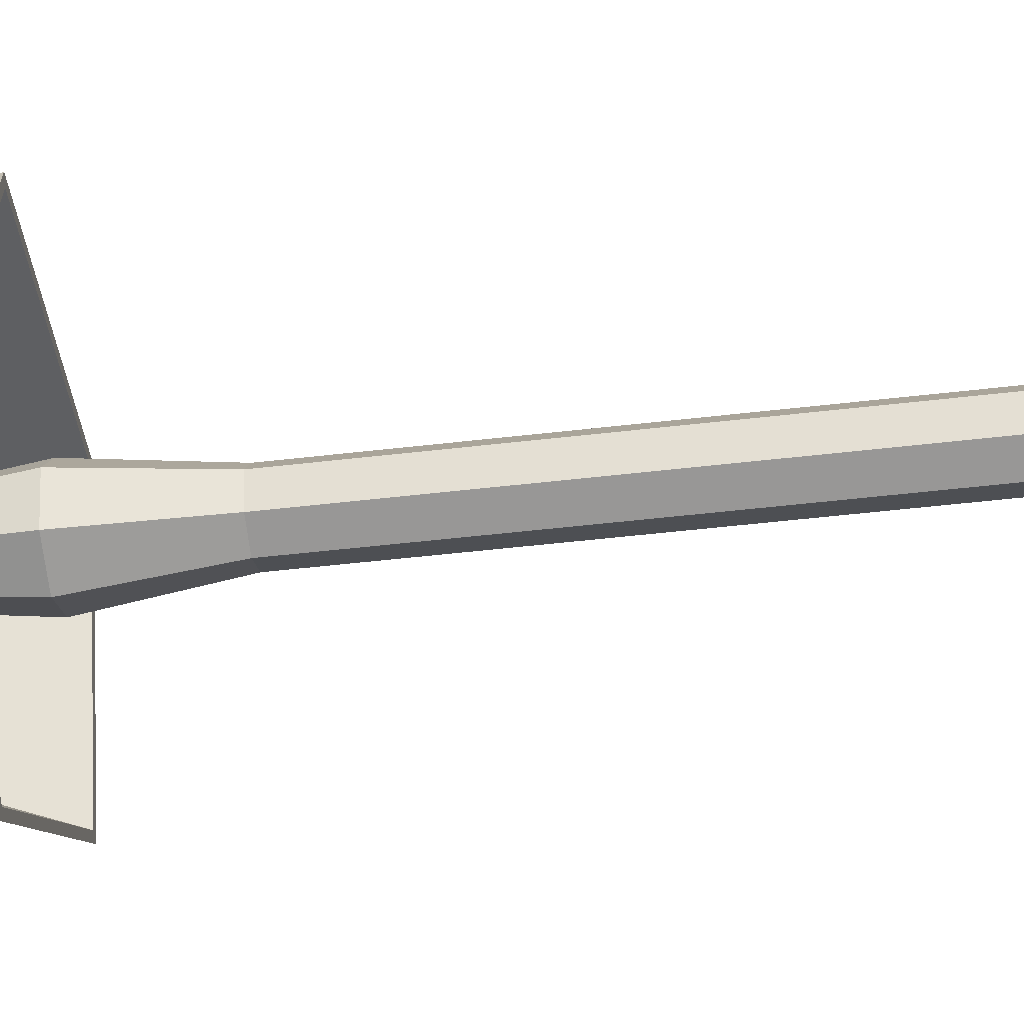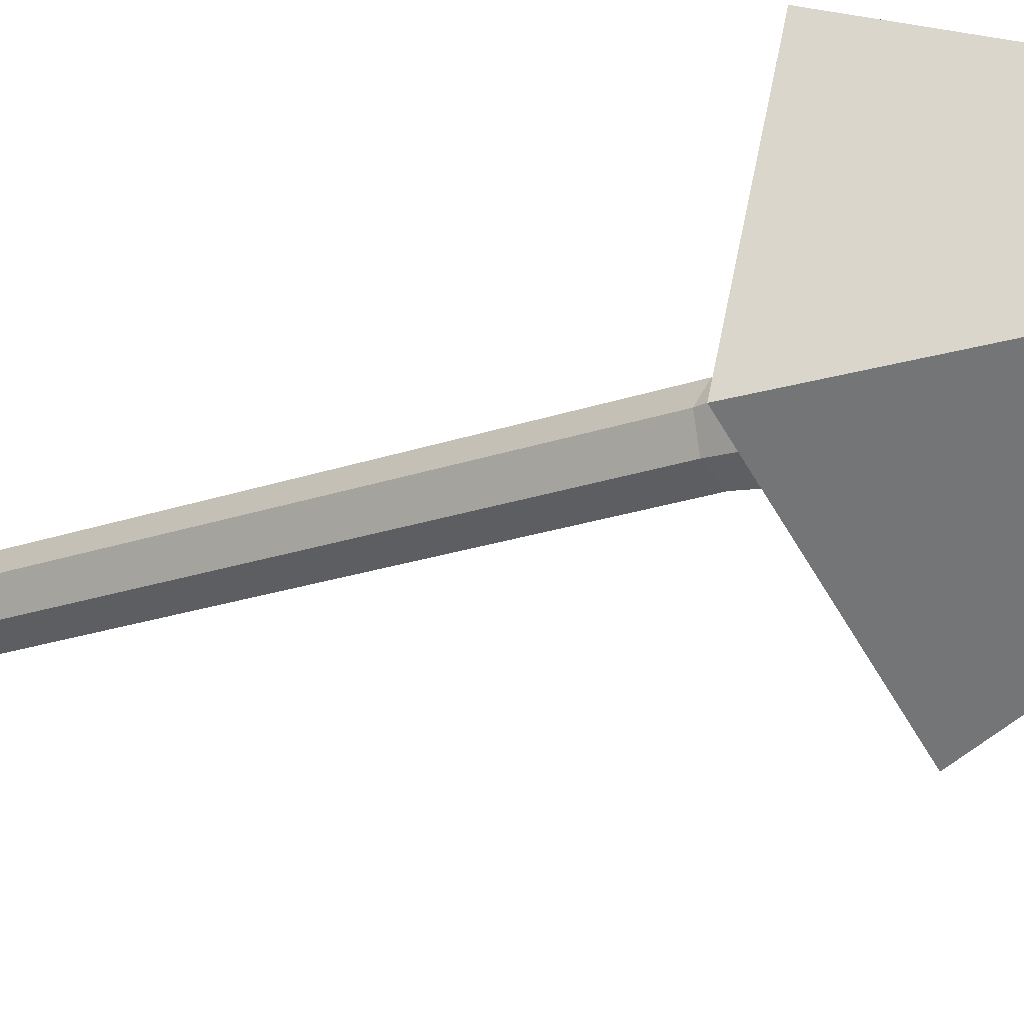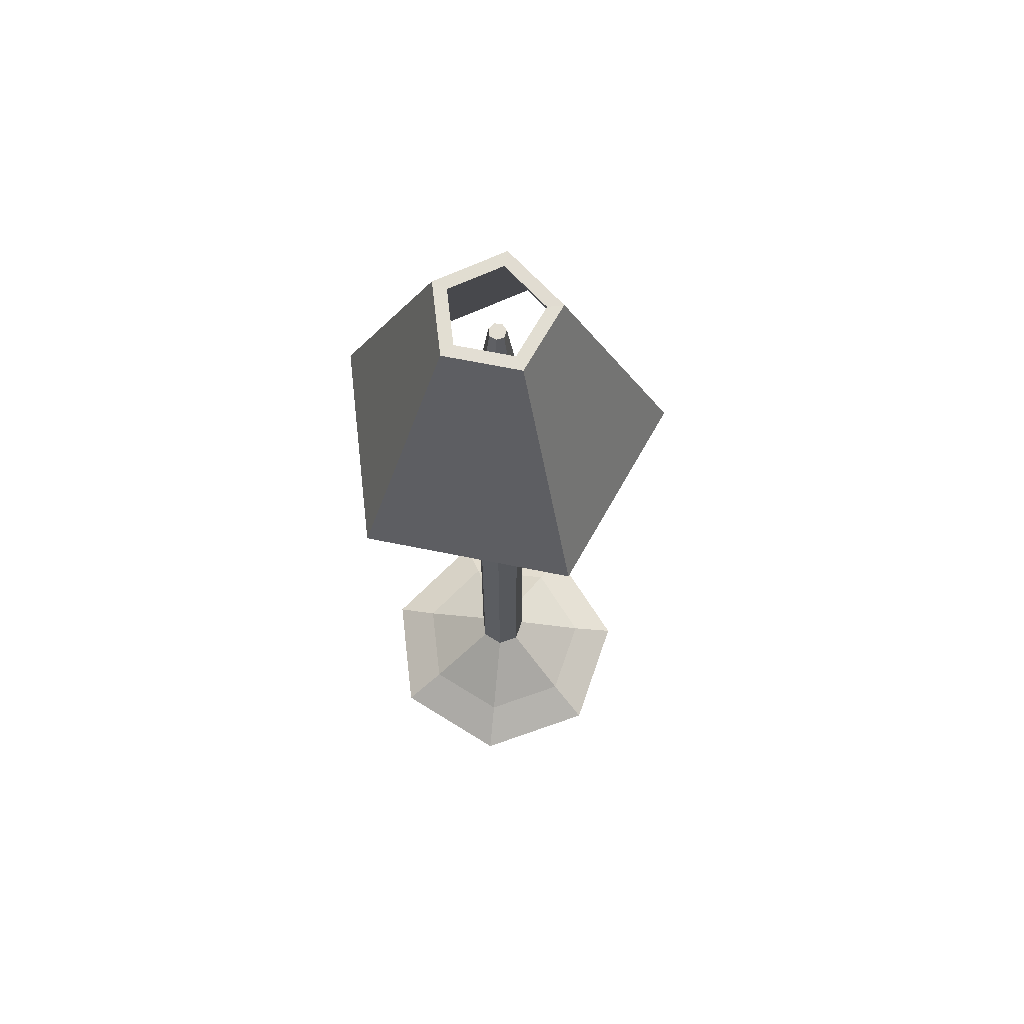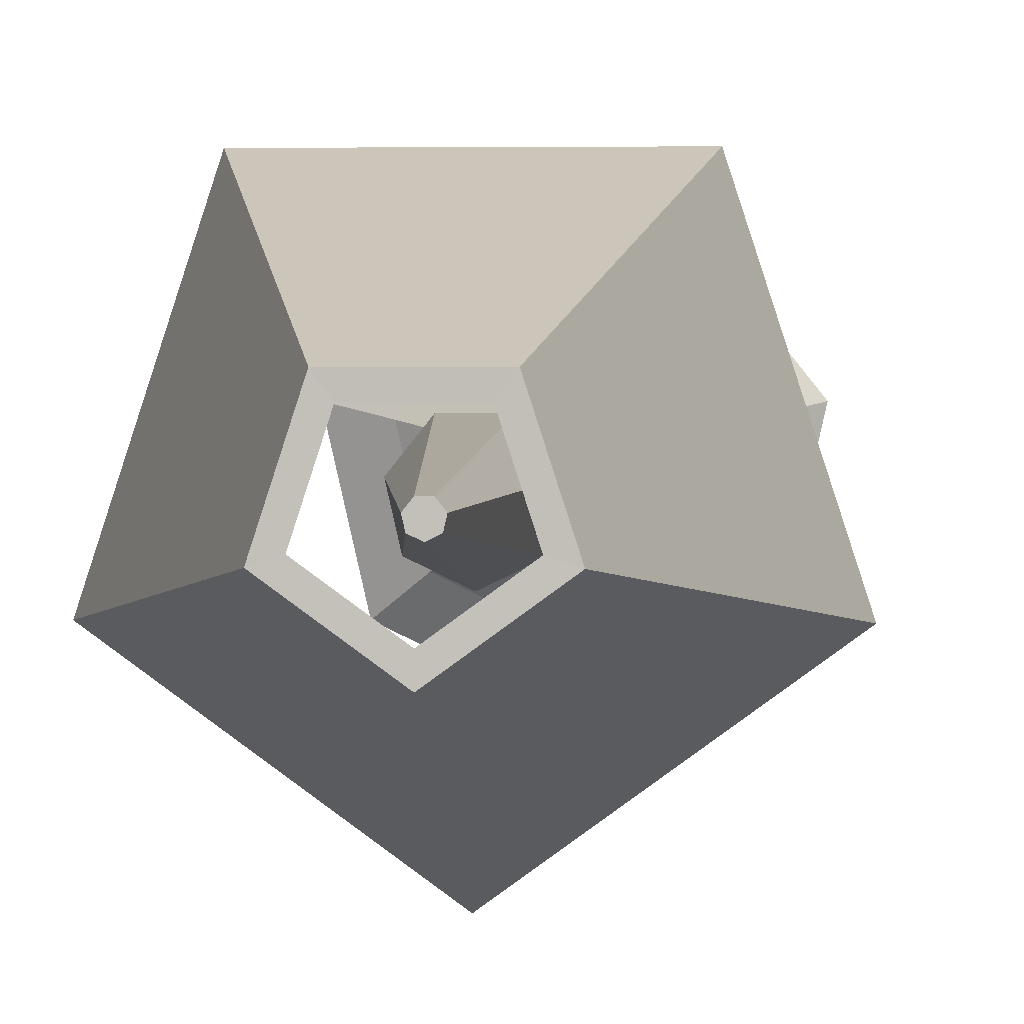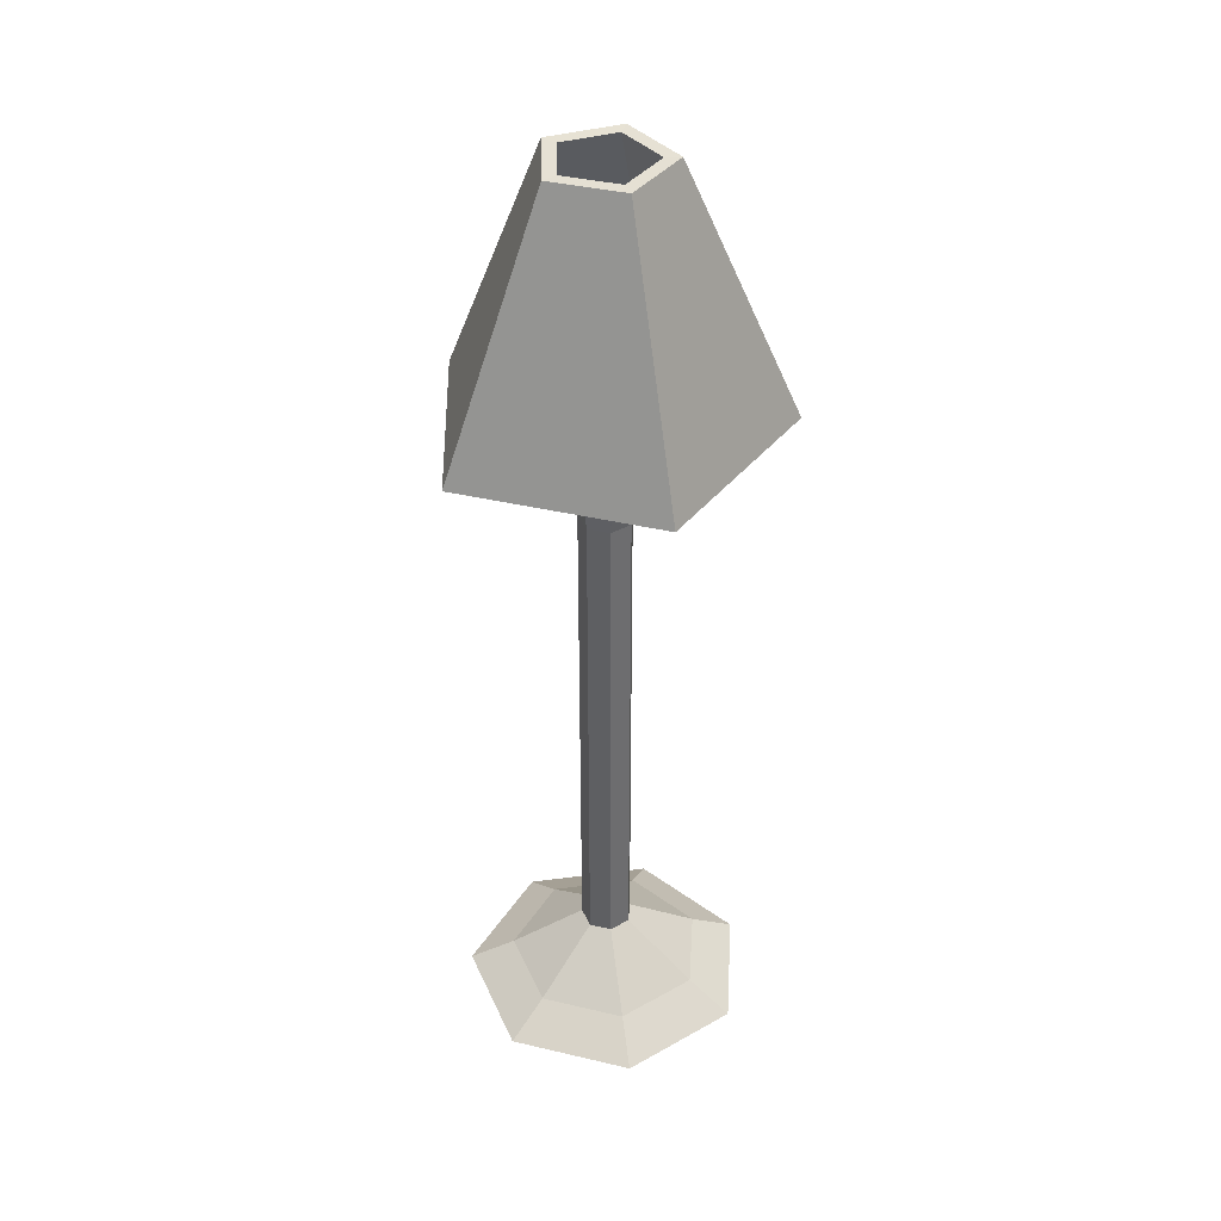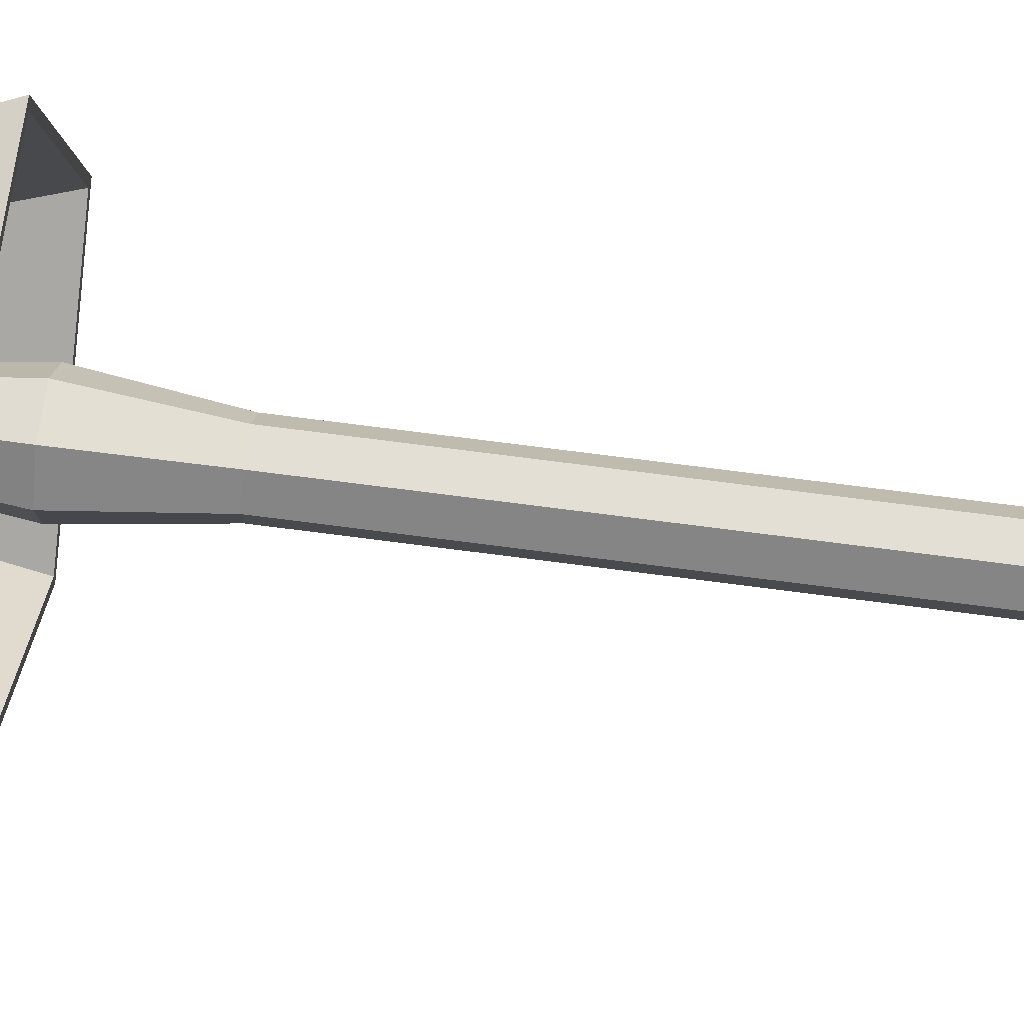
<metadata>
{"format":"obj","ext":"obj","renderer":"f3d","projection":"perspective","resolution":1024,"background":"white","views":[{"elev":-43.4,"azim":-81.8,"up":"+Z"},{"elev":-17.0,"azim":128.0,"up":"+Z"},{"elev":68.2,"azim":83.4,"up":"+Y"},{"elev":2.0,"azim":-175.9,"up":"+Z"},{"elev":39.0,"azim":16.4,"up":"+Y"},{"elev":66.3,"azim":-82.3,"up":"+Z"}]}
</metadata>
<code>
g Cylinder.002
v 179.8 -65.43 -1927
v 179.8 -53.11 -1906
v 230.9 -65.43 -1902
v 214.8 -53.11 -1889
v 243.6 -65.43 -1847
v 223.5 -53.11 -1851
v 208.2 -65.43 -1802
v 199.2 -53.11 -1821
v 151.4 -65.43 -1802
v 160.3 -53.11 -1821
v 116 -65.43 -1847
v 136.1 -53.11 -1851
v 128.6 -65.43 -1902
v 144.7 -53.11 -1889
v 179.8 -29.46 -1873
v 188.9 -29.46 -1869
v 191.2 -29.46 -1859
v 184.9 -29.46 -1851
v 174.7 -29.46 -1851
v 168.4 -29.46 -1859
v 170.6 -29.46 -1869
v 179.8 202.4 -1873
v 188.9 202.4 -1869
v 191.2 202.4 -1859
v 184.9 202.4 -1851
v 174.7 202.4 -1851
v 168.4 202.4 -1859
v 170.6 202.4 -1869
v 179.8 243.8 -1879
v 193.2 243.8 -1872
v 196.5 243.8 -1858
v 187.2 243.8 -1846
v 172.3 243.8 -1846
v 163.1 243.8 -1858
v 166.4 243.8 -1872
v 179.8 346.2 -1865
v 182.8 346.2 -1864
v 183.5 346.2 -1861
v 181.4 346.2 -1858
v 178.1 346.2 -1858
v 176 346.2 -1861
v 176.8 346.2 -1864
f 1 2 4 3
f 3 4 6 5
f 5 6 8 7
f 7 8 10 9
f 9 10 12 11
f 10 8 18 19
f 11 12 14 13
f 13 14 2 1
f 1 3 5 7 9 11 13
f 21 20 27 28
f 2 14 21 15
f 6 4 16 17
f 12 10 19 20
f 4 2 15 16
f 8 6 17 18
f 14 12 20 21
f 25 24 31 32
f 19 18 25 26
f 17 16 23 24
f 15 21 28 22
f 20 19 26 27
f 18 17 24 25
f 16 15 22 23
f 29 35 42 36
f 23 22 29 30
f 28 27 34 35
f 26 25 32 33
f 24 23 30 31
f 22 28 35 29
f 27 26 33 34
f 37 36 42 41 40 39 38
f 34 33 40 41
f 32 31 38 39
f 30 29 36 37
f 35 34 41 42
f 33 32 39 40
f 31 30 37 38
g Cylinder.003
v 179.9 249.7 -1937
v 179.9 362.8 -1888
v 253 249.7 -1884
v 206.6 362.8 -1869
v 225.1 249.7 -1798
v 196.4 362.8 -1837
v 134.7 249.7 -1798
v 163.3 362.8 -1837
v 106.7 249.7 -1884
v 153.1 362.8 -1869
v 179.9 249.7 -1933
v 249.6 249.7 -1883
v 222.9 249.7 -1801
v 136.8 249.7 -1801
v 110.2 249.7 -1883
v 179.9 362.7 -1881
v 200.1 362.7 -1867
v 192.3 362.7 -1843
v 167.4 362.7 -1843
v 159.6 362.7 -1867
f 43 44 46 45
f 45 46 48 47
f 47 48 50 49
f 52 50 61 62
f 49 50 52 51
f 51 52 44 43
f 49 51 57 56
f 57 53 58 62
f 45 47 55 54
f 51 43 53 57
f 43 45 54 53
f 47 49 56 55
f 50 48 60 61
f 55 56 61 60
f 53 54 59 58
f 56 57 62 61
f 54 55 60 59
f 44 52 62 58
f 46 44 58 59
f 48 46 59 60

</code>
